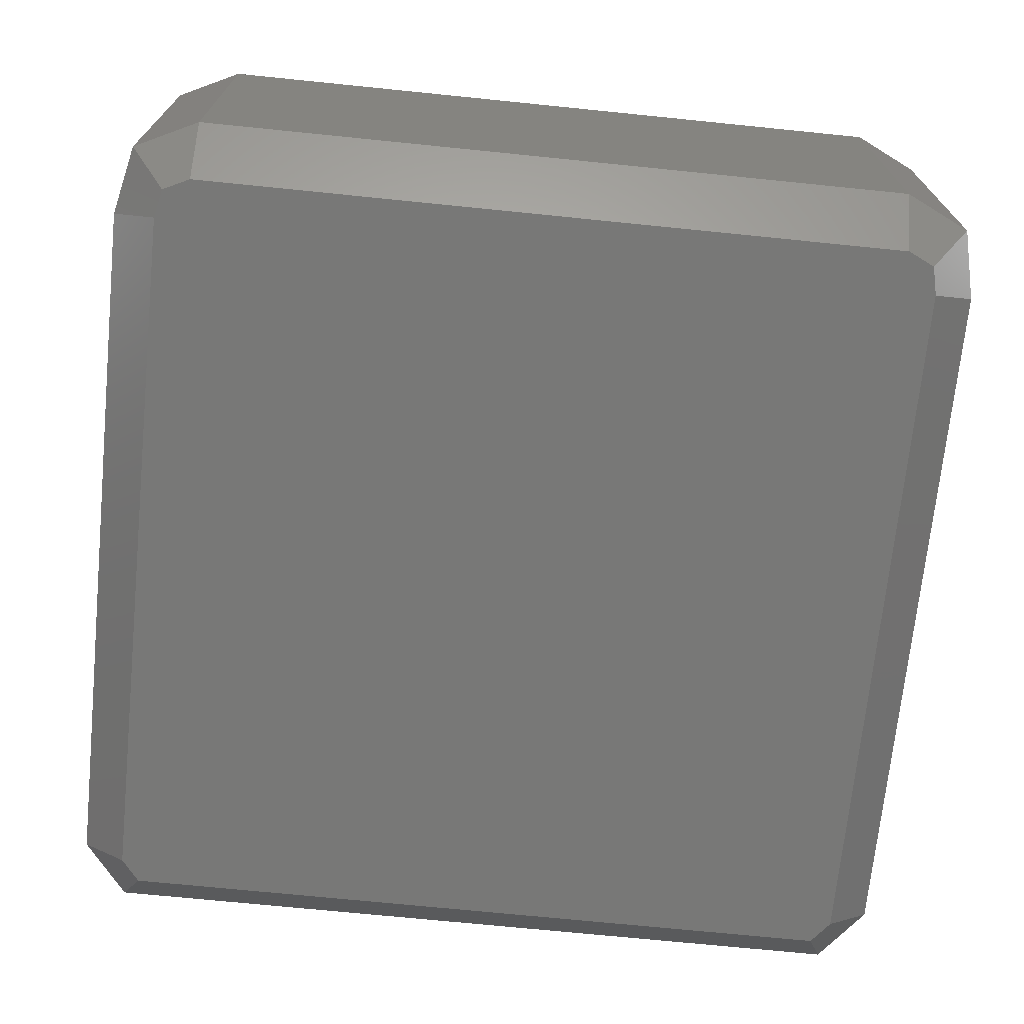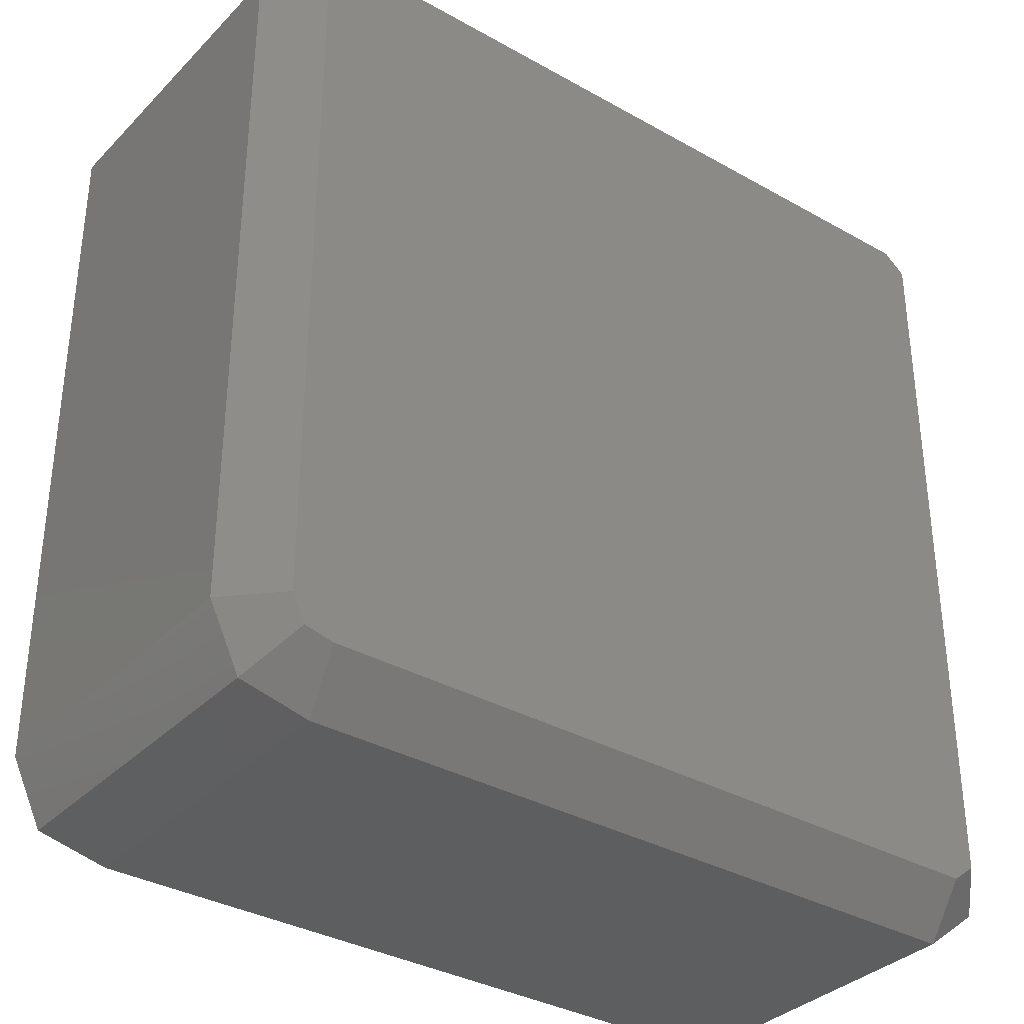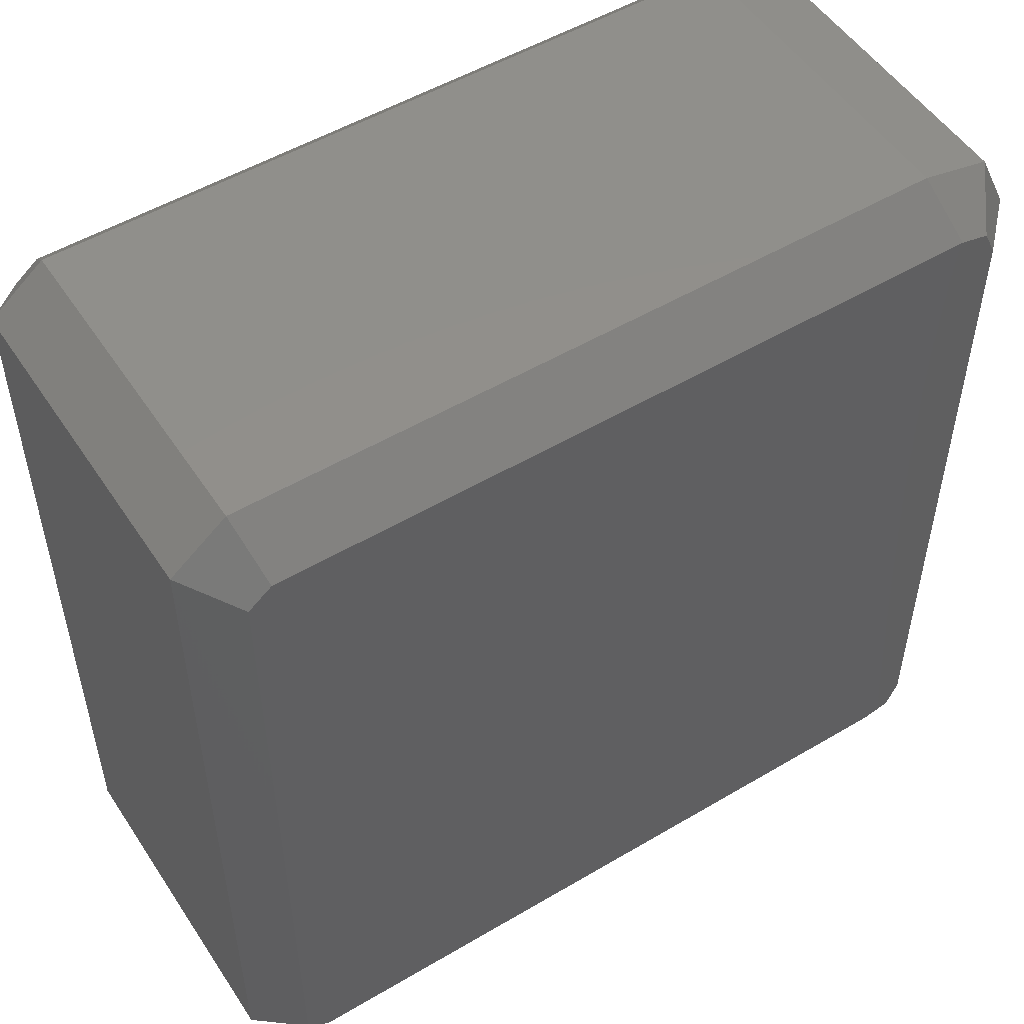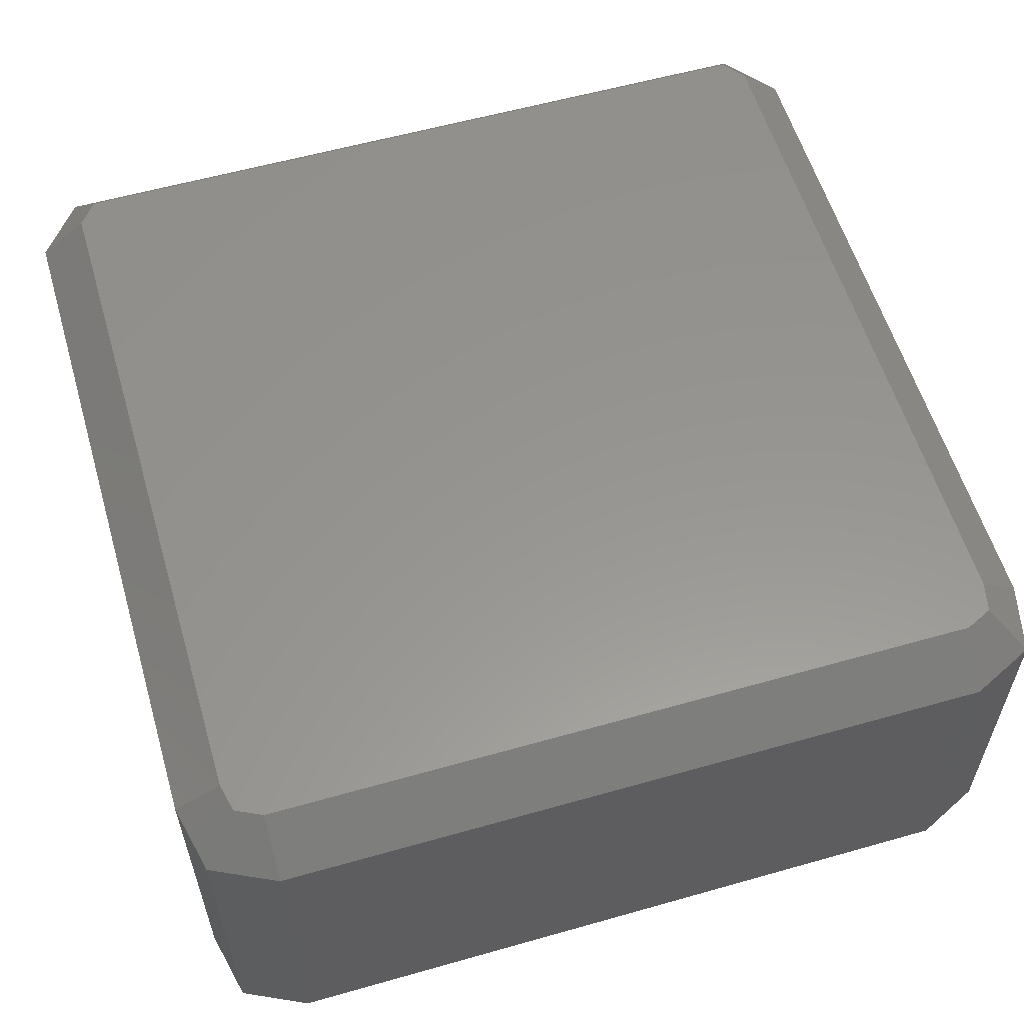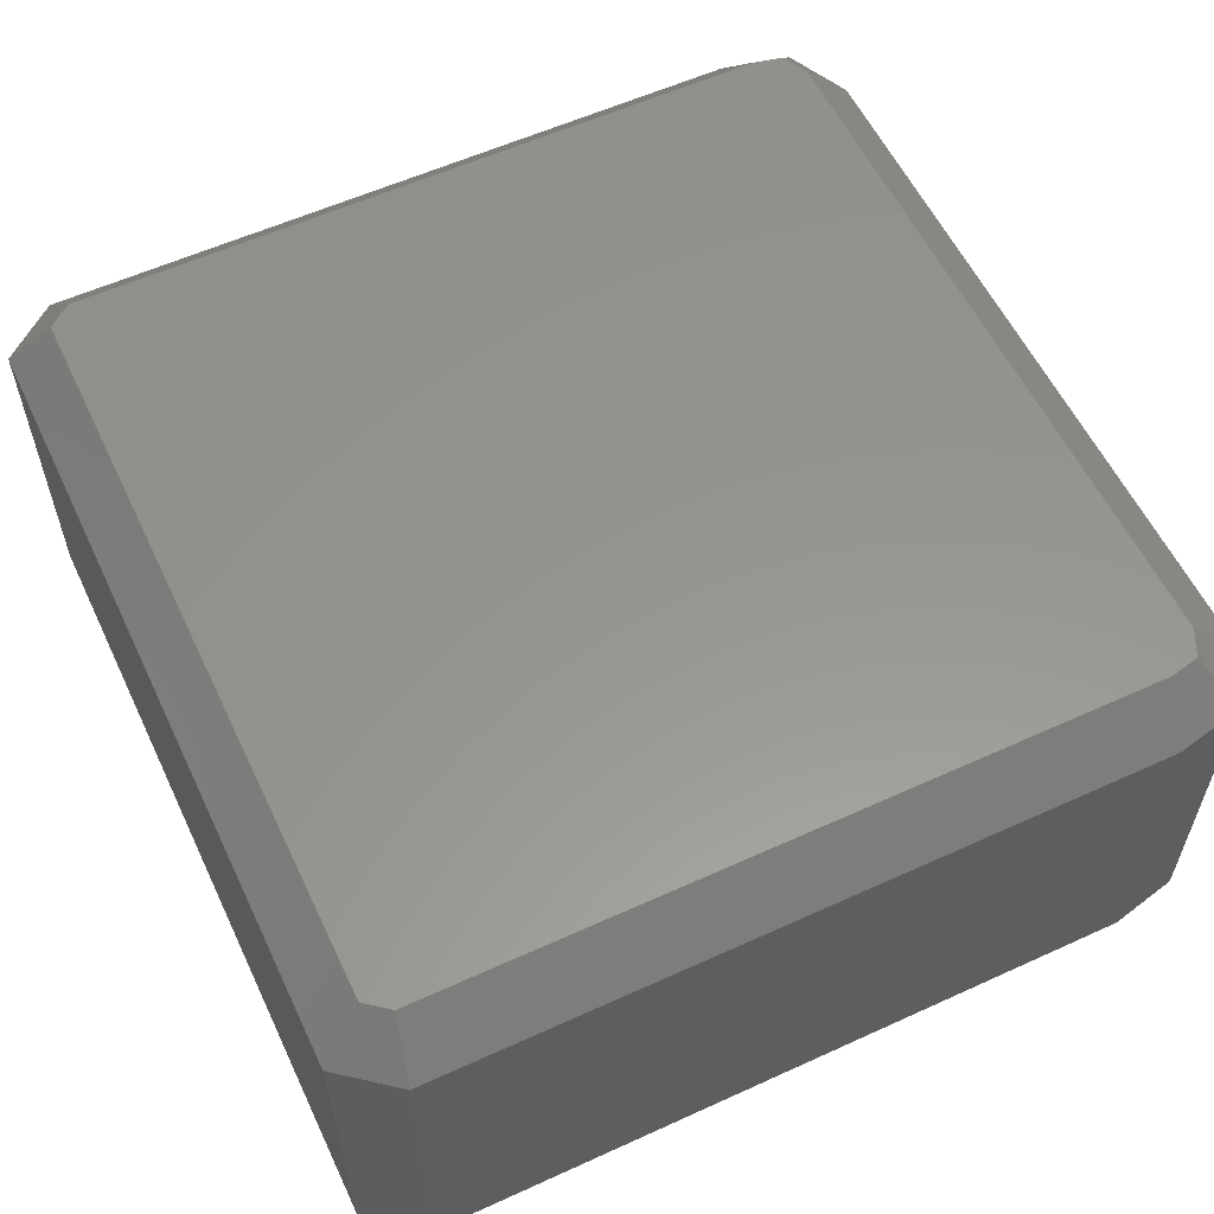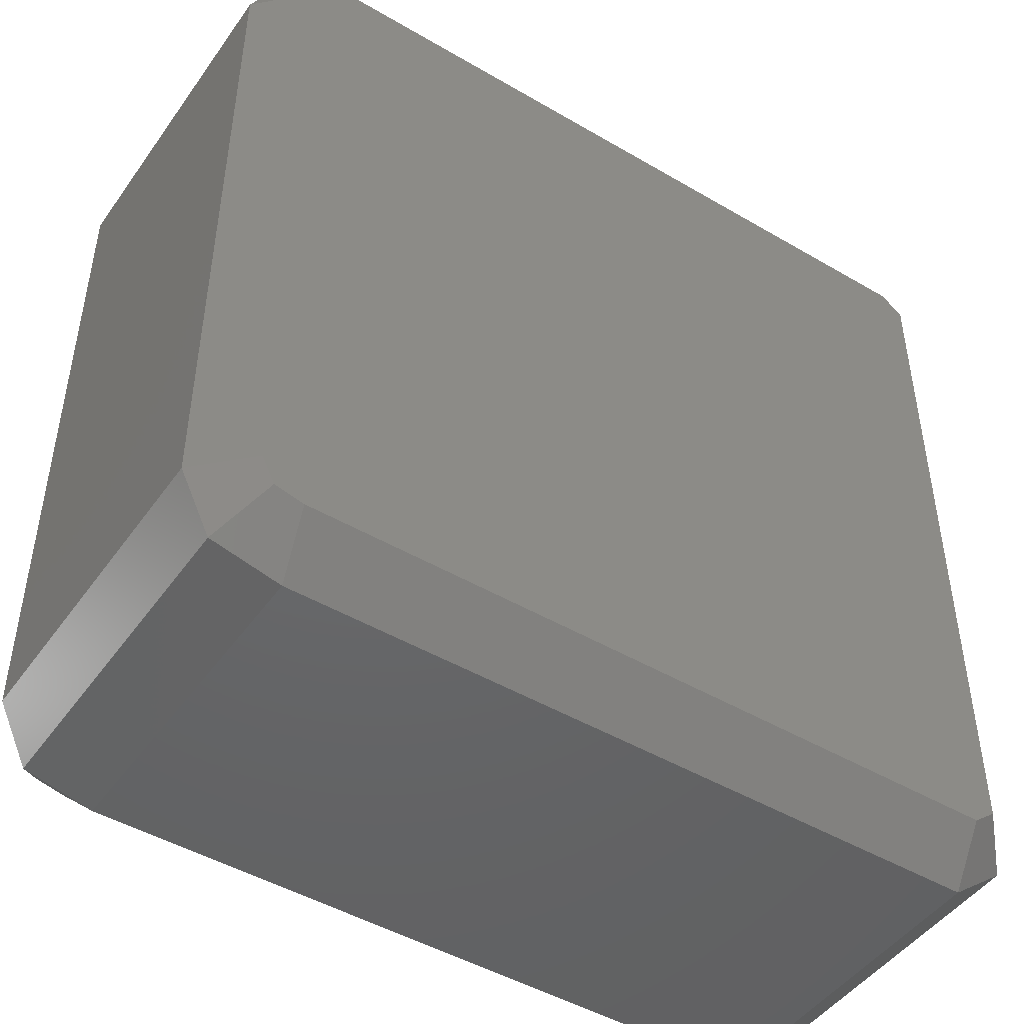
<metadata>
{"format":"stl","ext":"stl","renderer":"f3d","projection":"perspective","resolution":1024,"background":"white","views":[{"elev":-70.8,"azim":84.2,"up":"+Z"},{"elev":-34.5,"azim":142.8,"up":"+Y"},{"elev":52.0,"azim":-32.6,"up":"+Y"},{"elev":57.9,"azim":73.6,"up":"+Z"},{"elev":57.8,"azim":-25.3,"up":"+Z"},{"elev":-47.1,"azim":146.4,"up":"+Y"}]}
</metadata>
<code>
# stl→obj: 40 verts, 76 faces
v 8.477 -8.598 4.848
v 8.765 -8 4.848
v 7.83 -8.746 4.848
v 7.83 8.746 4.848
v 7.589 9.801 3.765
v -8.17 8.746 4.848
v 8.765 8 4.848
v 9.848 8 3.765
v -8.411 9.801 3.765
v -8.69 8.332 4.848
v -8.411 -9.801 -3.765
v -8.411 -9.801 3.765
v -9.665 -8.802 -3.765
v 9.152 9.445 3.765
v -9.665 -8.802 3.765
v -8.69 -8.332 4.848
v -9.665 8.802 3.765
v 8.765 -8 -4.848
v 9.848 -8 -3.765
v 9.152 -9.445 -3.765
v 8.477 8.598 4.848
v 9.848 -8 3.765
v 9.152 -9.445 3.765
v 8.477 8.598 -4.848
v 8.765 8 -4.848
v 7.83 8.746 -4.848
v 7.589 9.801 -3.765
v -8.411 9.801 -3.765
v -8.17 8.746 -4.848
v 7.589 -9.801 -3.765
v -8.17 -8.746 4.848
v 9.848 8 -3.765
v 9.152 9.445 -3.765
v -8.69 -8.332 -4.848
v -8.69 8.332 -4.848
v 8.477 -8.598 -4.848
v 7.589 -9.801 3.765
v -9.665 8.802 -3.765
v -8.17 -8.746 -4.848
v 7.83 -8.746 -4.848
f 1 2 3
f 4 5 6
f 7 2 8
f 9 10 6
f 11 12 13
f 7 8 14
f 15 12 16
f 17 16 10
f 18 19 20
f 4 2 21
f 22 2 23
f 24 25 26
f 27 28 5
f 14 21 7
f 6 5 9
f 28 26 29
f 17 10 9
f 9 28 17
f 23 30 20
f 16 12 31
f 19 32 22
f 8 33 14
f 12 3 31
f 13 12 15
f 22 32 8
f 26 25 29
f 8 2 22
f 21 2 7
f 15 16 17
f 30 12 11
f 34 11 13
f 13 35 34
f 35 25 34
f 36 25 18
f 5 28 9
f 27 26 28
f 3 2 31
f 23 1 37
f 23 19 22
f 20 19 23
f 38 35 13
f 27 33 24
f 29 35 28
f 37 30 23
f 30 39 40
f 20 36 18
f 15 38 13
f 17 38 15
f 23 2 1
f 37 3 12
f 40 25 36
f 32 33 8
f 21 5 4
f 14 5 21
f 36 30 40
f 20 30 36
f 37 12 30
f 1 3 37
f 11 39 30
f 34 39 11
f 28 35 38
f 17 28 38
f 32 25 33
f 33 25 24
f 6 2 4
f 10 2 6
f 16 2 10
f 31 2 16
f 29 25 35
f 24 26 27
f 19 25 32
f 18 25 19
f 5 33 27
f 14 33 5
f 39 25 40
f 34 25 39

</code>
